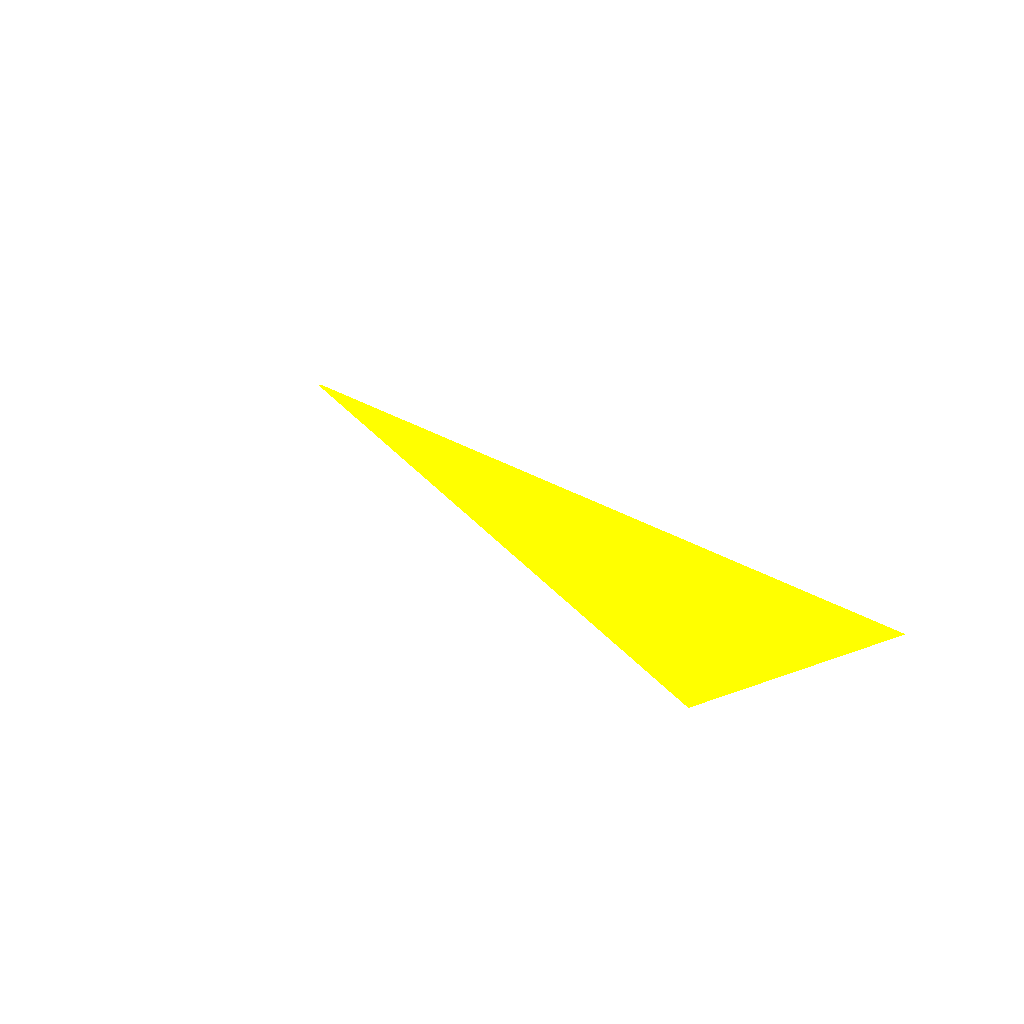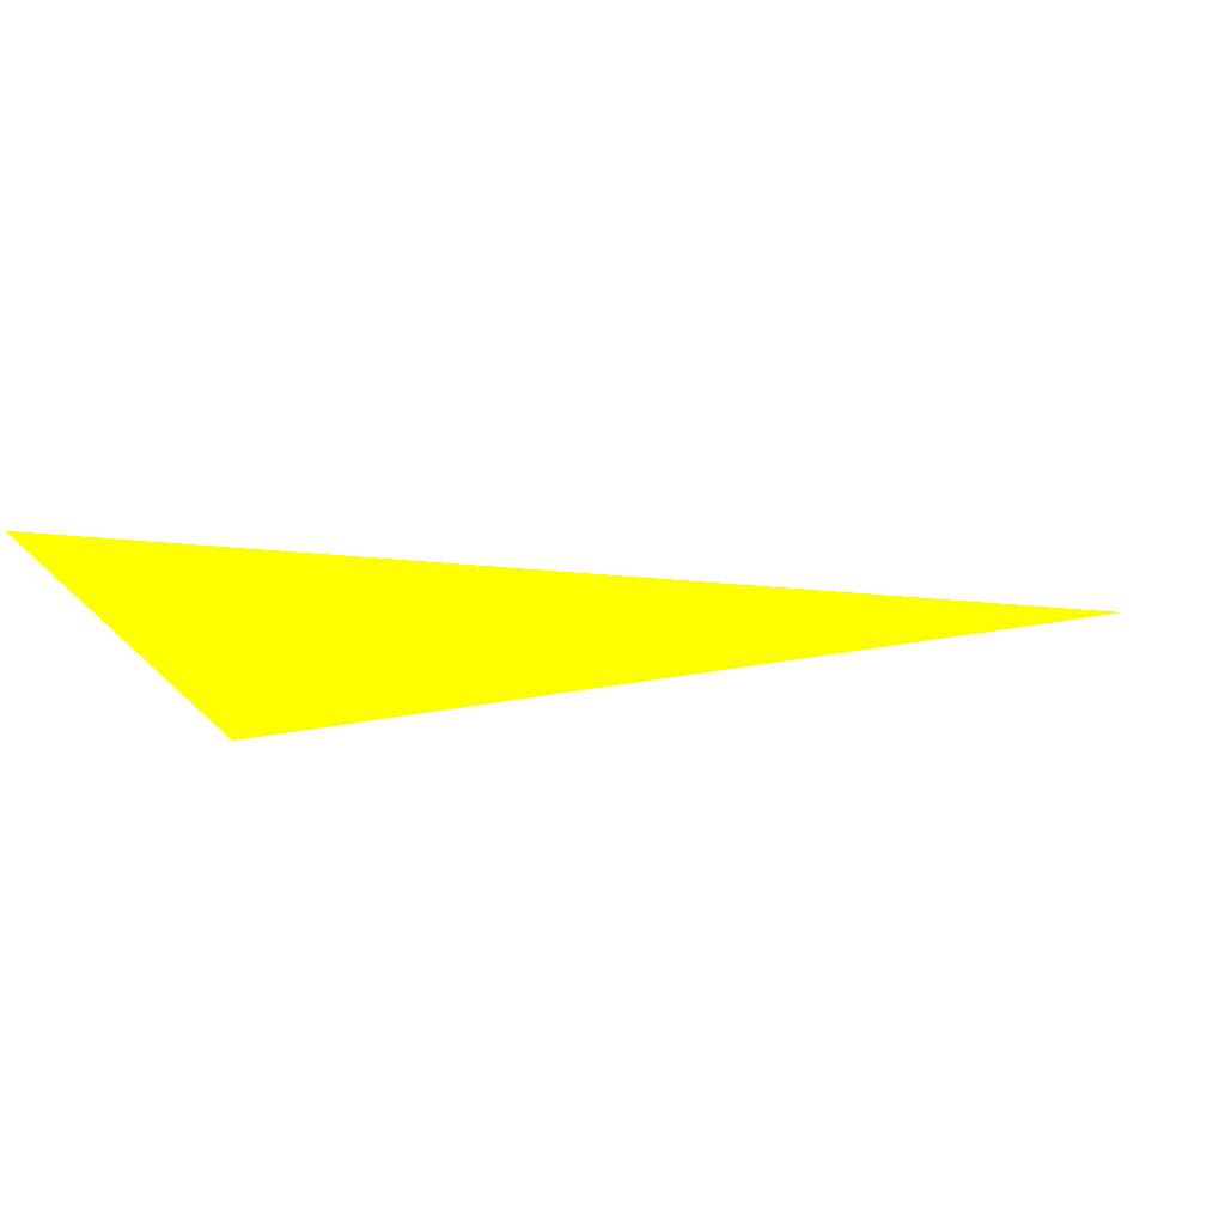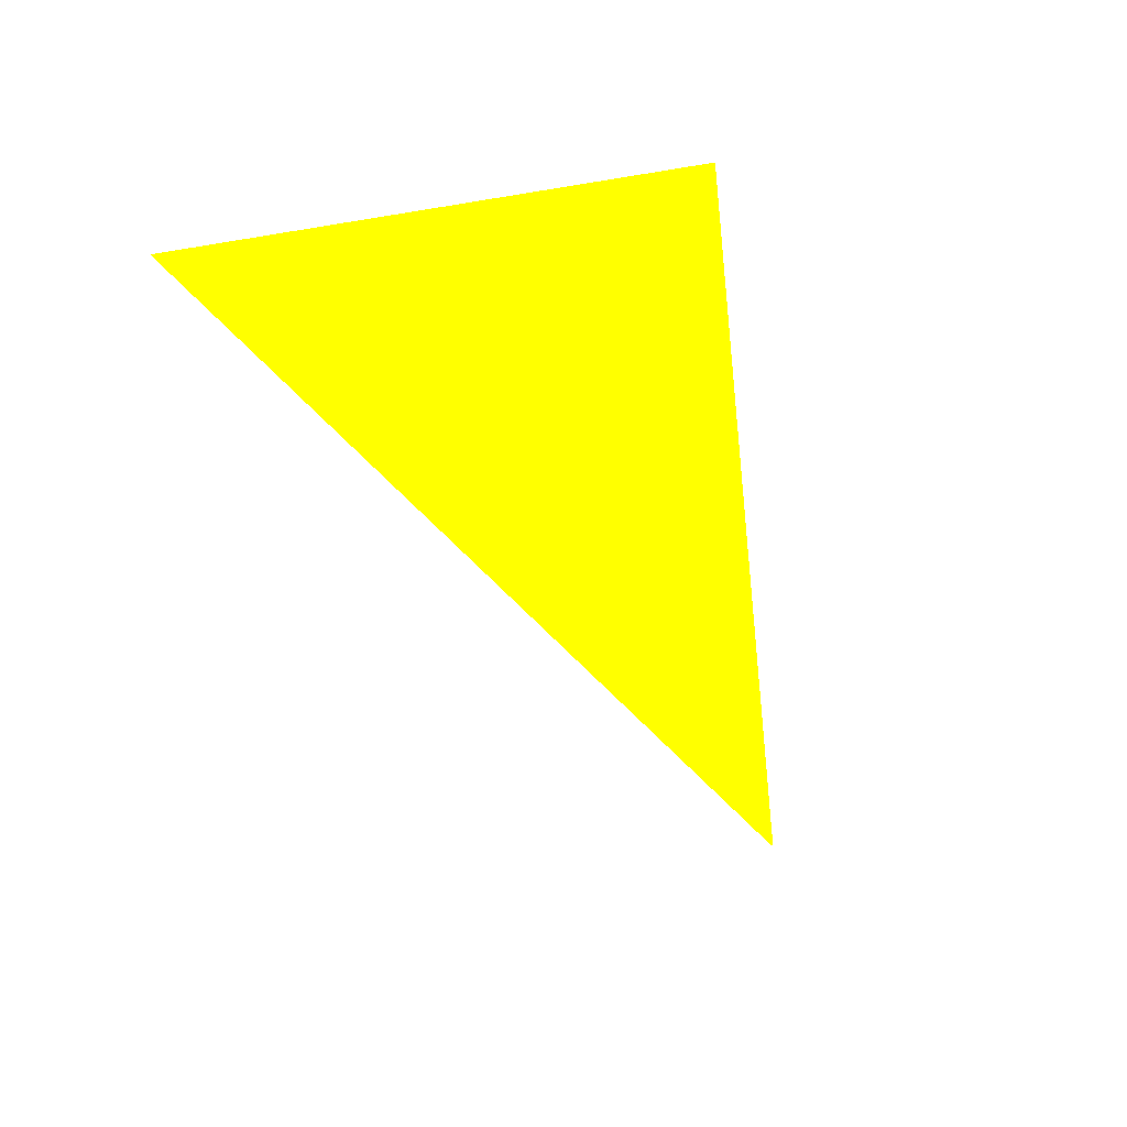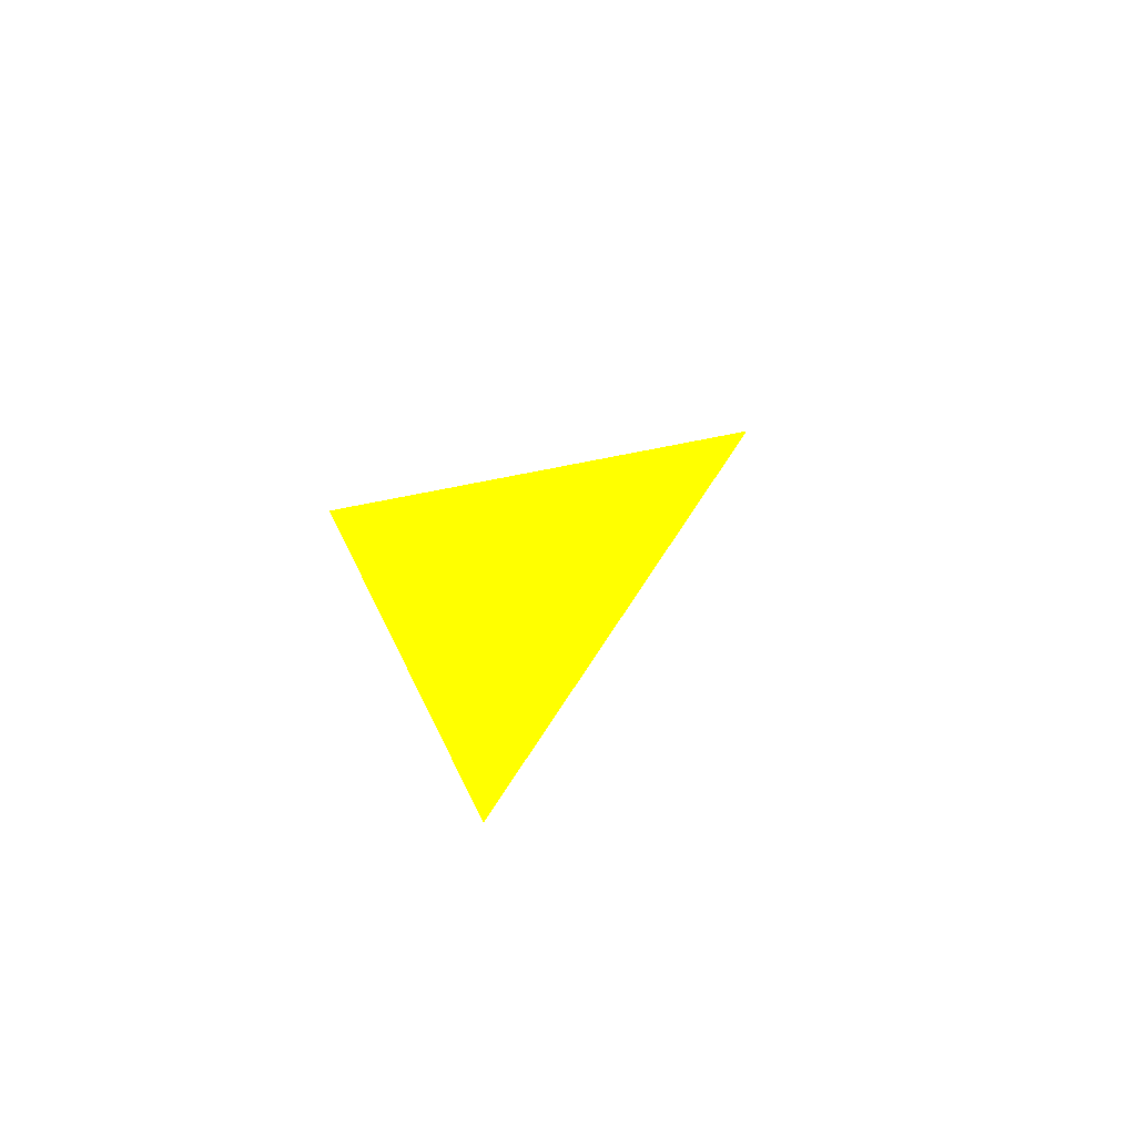
<metadata>
{"format":"obj","ext":"obj","renderer":"f3d","projection":"perspective","resolution":1024,"background":"white","views":[{"elev":10.1,"azim":43.7,"up":"+Y"},{"elev":63.9,"azim":165.4,"up":"+Z"},{"elev":-64.8,"azim":108.0,"up":"+Y"},{"elev":34.0,"azim":-94.4,"up":"+Y"}]}
</metadata>
<code>
o geometry_0
v 6.125e+05 5.855e+06 655.4 1 1 0
v 6.125e+05 5.855e+06 655.4 1 1 0
v 6.125e+05 5.855e+06 658 1 1 0
v 6.125e+05 5.855e+06 658 1 1 0
v 6.125e+05 5.855e+06 664 1 1 0
f 3 5 2
f 2 5 1
f 3 2 4
f 4 5 3
f 4 2 1
f 4 1 5

</code>
